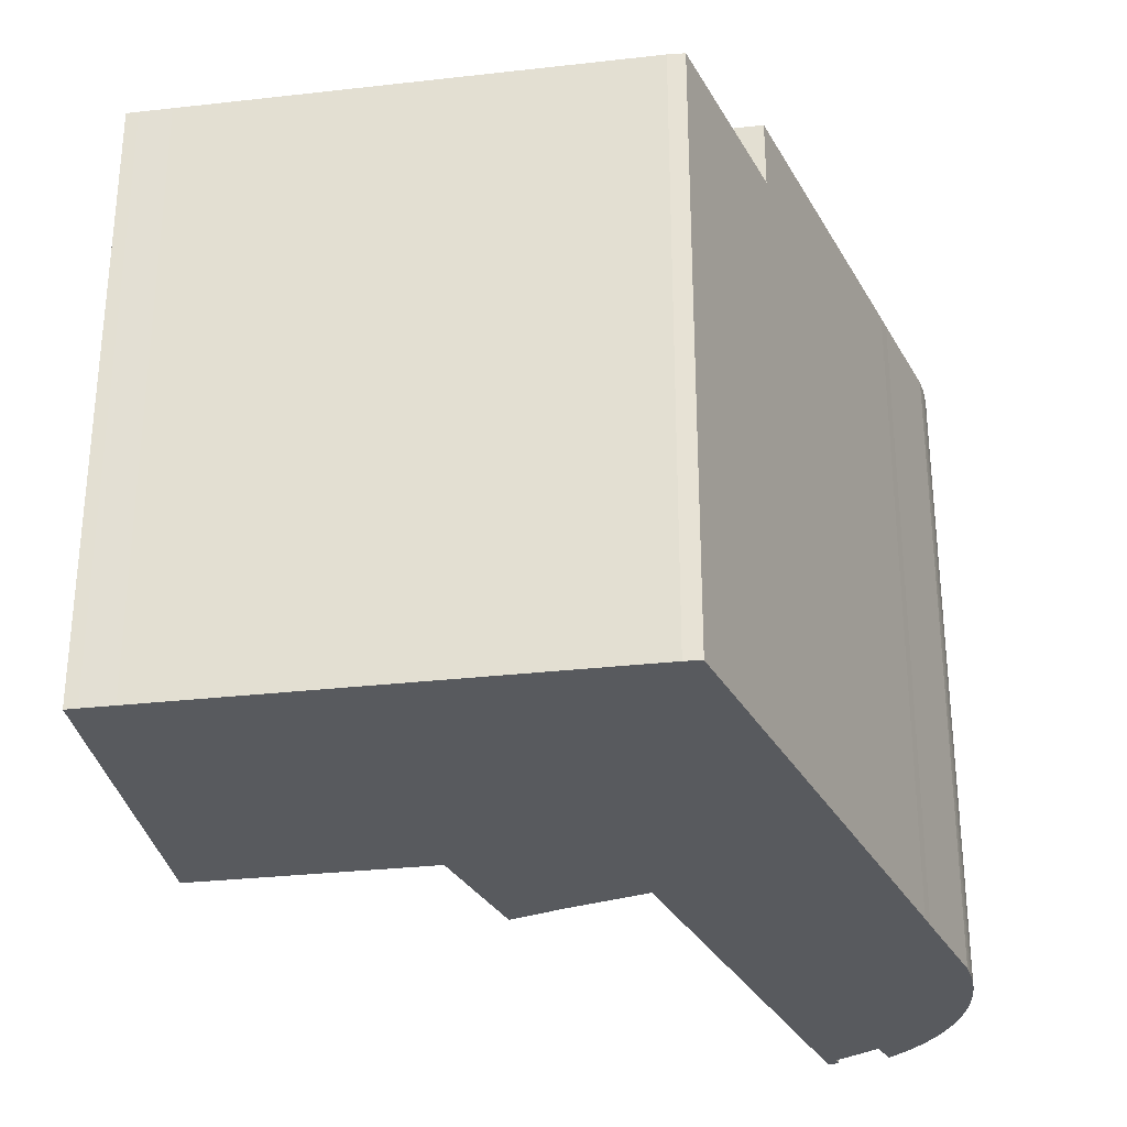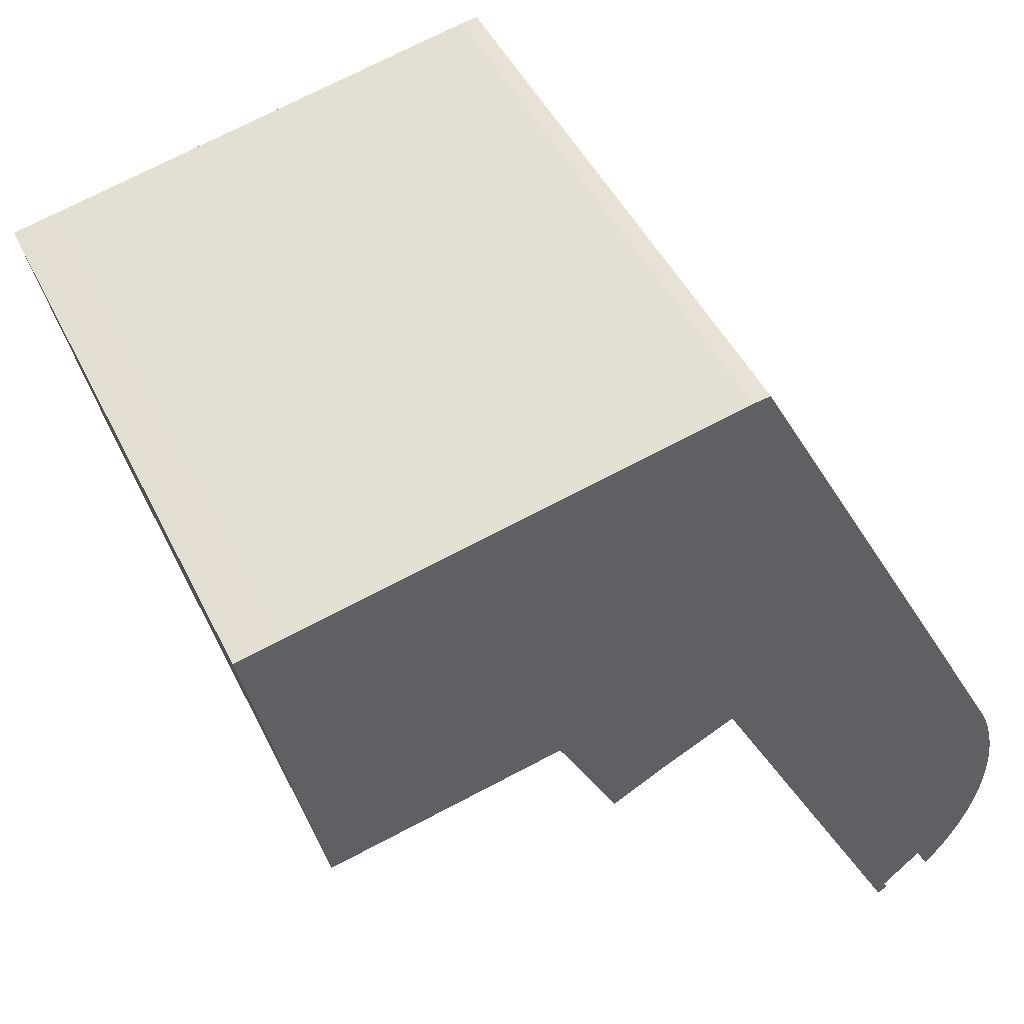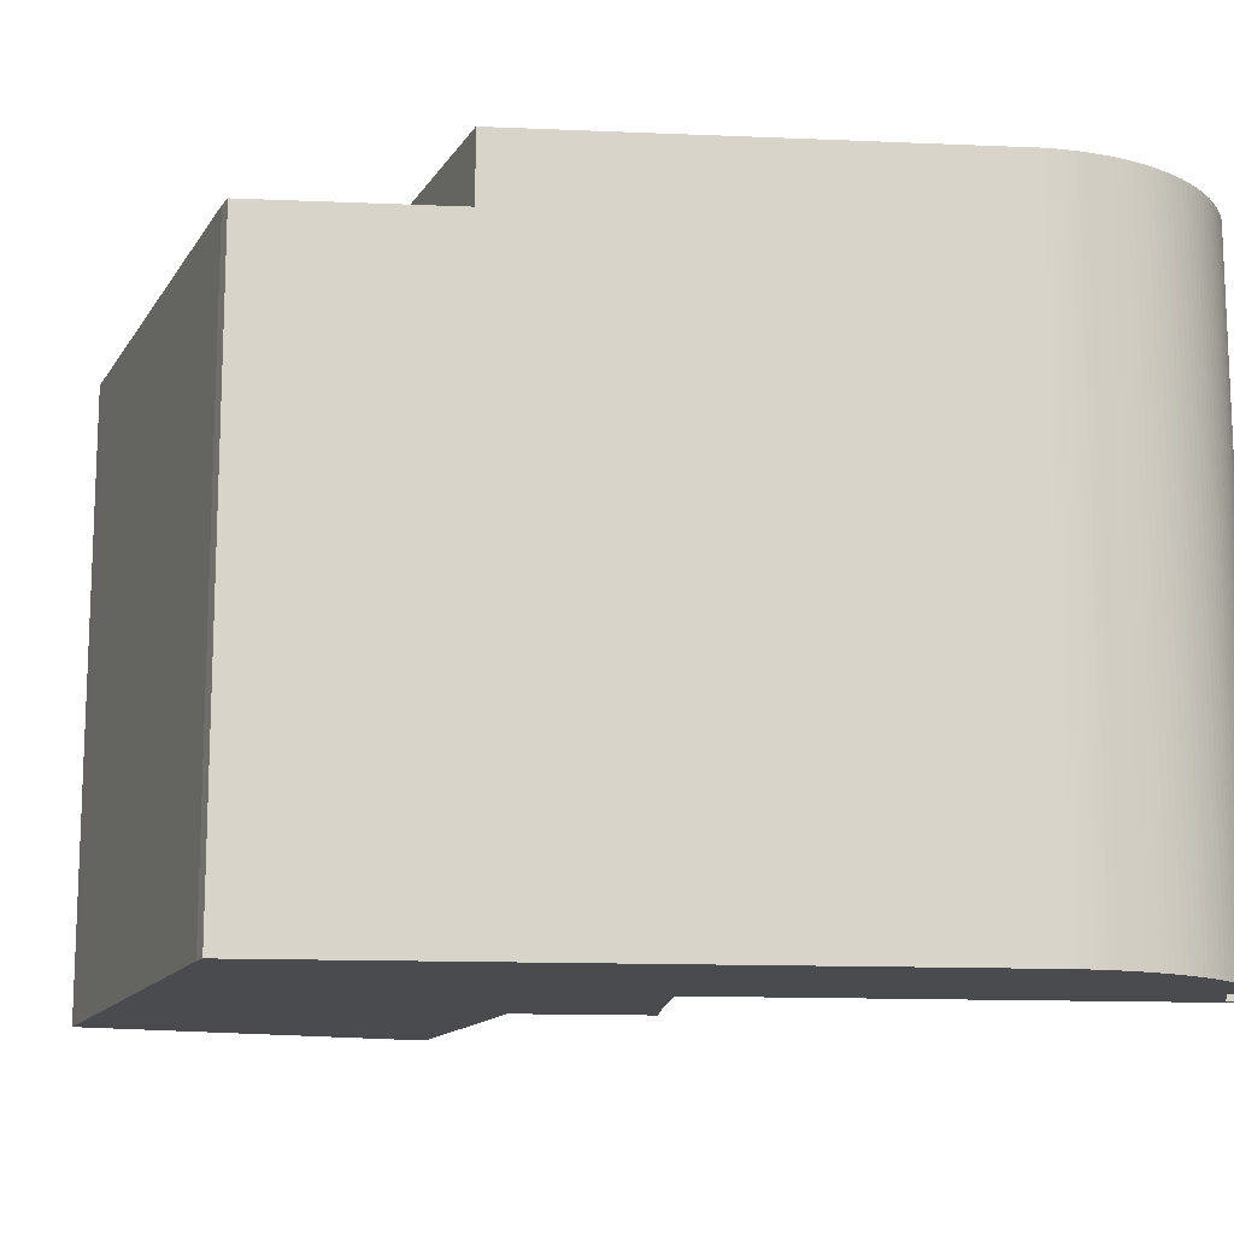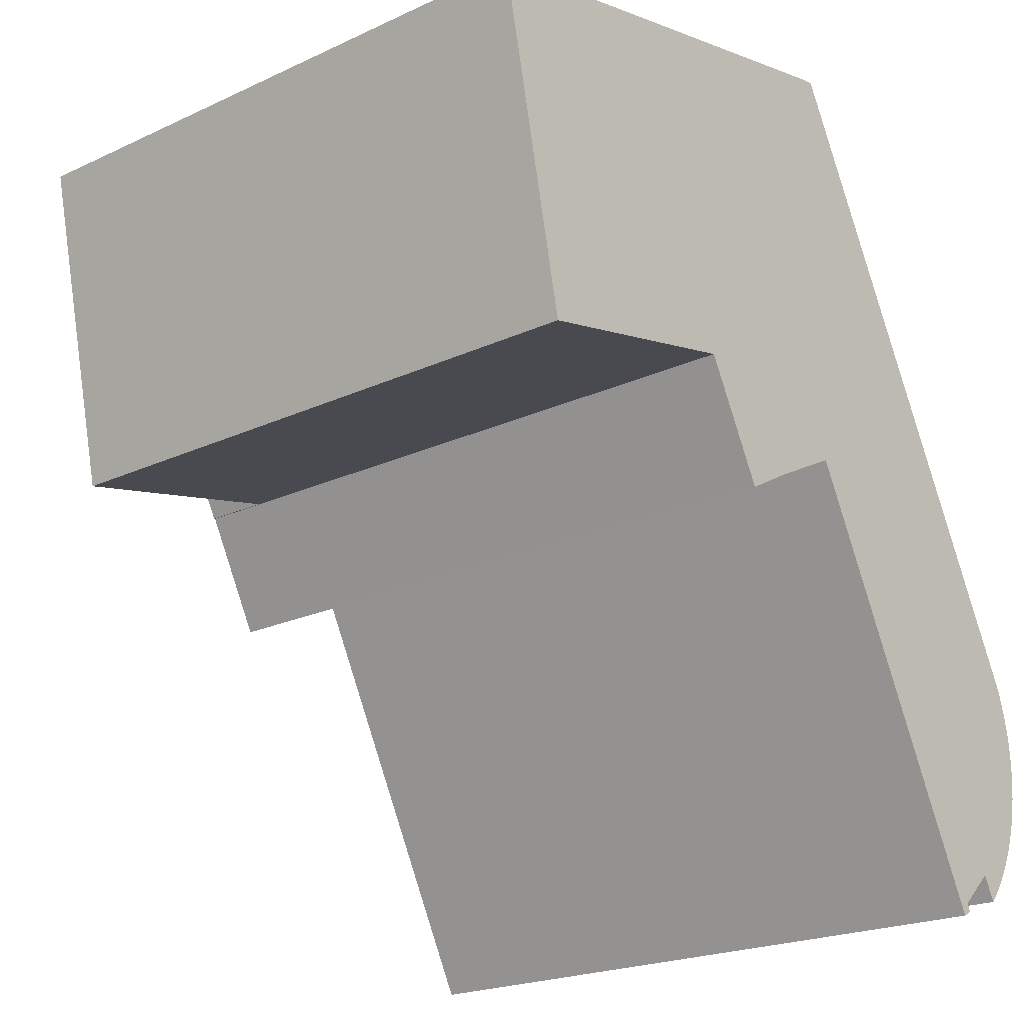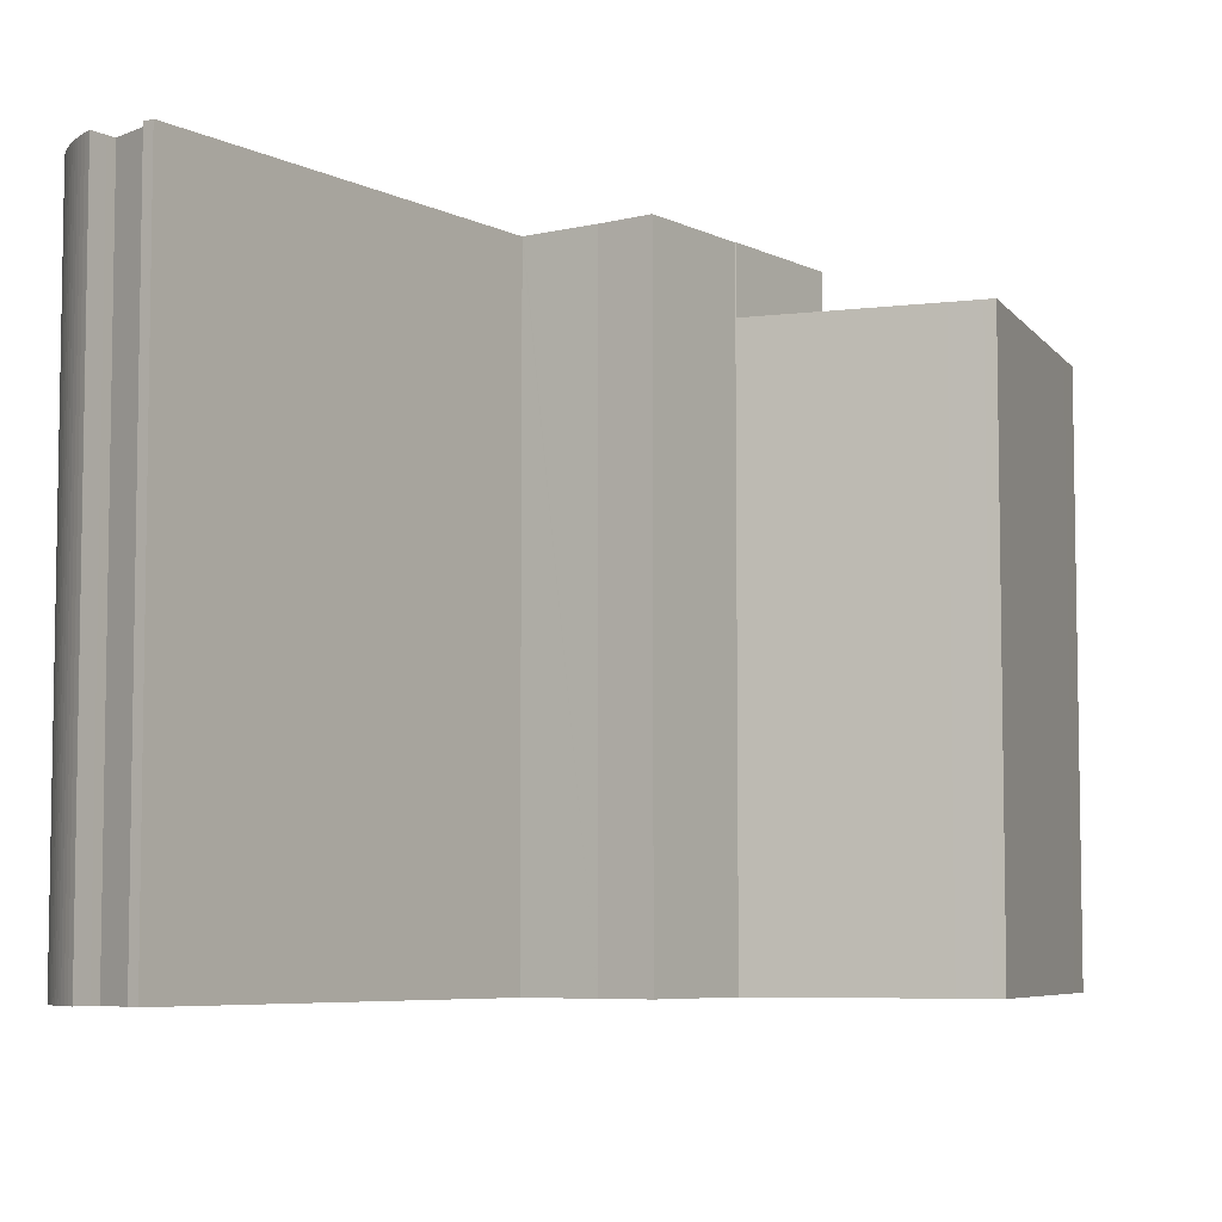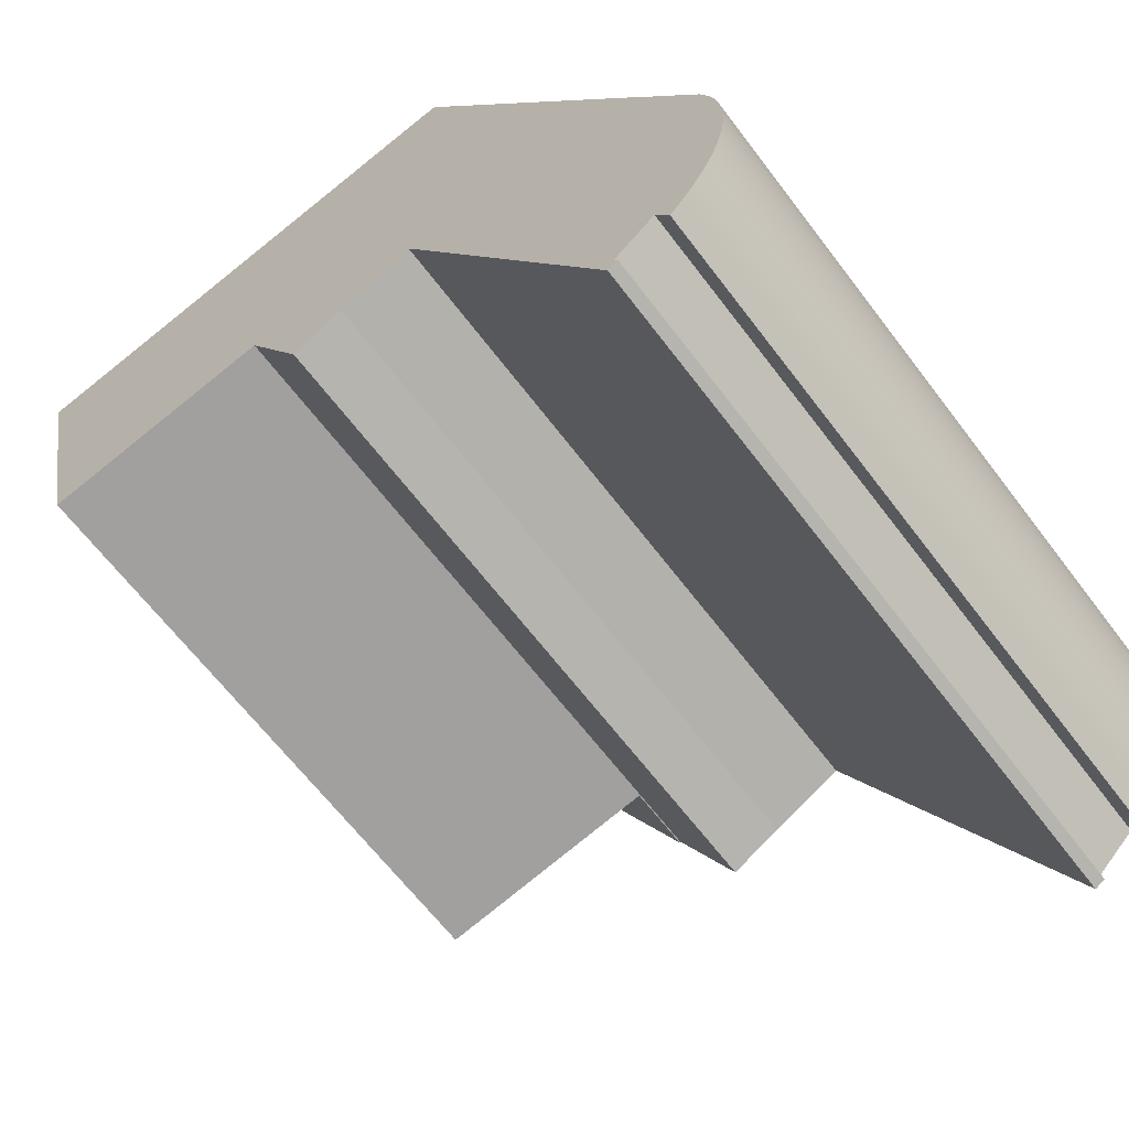
<metadata>
{"format":"obj","ext":"obj","renderer":"f3d","projection":"perspective","resolution":1024,"background":"white","views":[{"elev":-31.0,"azim":-2.9,"up":"+Y"},{"elev":46.2,"azim":-24.9,"up":"+Z"},{"elev":-13.9,"azim":57.1,"up":"+Y"},{"elev":-21.1,"azim":-50.0,"up":"+Z"},{"elev":-6.3,"azim":-172.0,"up":"+Y"},{"elev":-64.2,"azim":37.0,"up":"+Z"}]}
</metadata>
<code>
v  12.41 27.65 -11.25
v  12.44 6.92e-16 -11.3
v  12.41 6.89e-16 -11.25
v  12.44 27.65 -11.3
v  14.89 9.8e-16 -16
v  14.89 27.65 -16
v  33.56 27.65 -22.75
v  33.53 1.374e-15 -22.44
v  33.56 1.393e-15 -22.75
v  33.53 27.65 -22.44
v  33.1 27.65 -20.46
v  33.02 1.239e-15 -20.24
v  33.1 1.253e-15 -20.46
v  33.02 27.65 -20.24
v  33.38 27.65 -21.5
v  33.31 1.298e-15 -21.2
v  33.38 1.317e-15 -21.5
v  33.31 27.65 -21.2
v  29.1 27.65 -29.88
v  30.68 1.742e-15 -28.44
v  29.1 1.83e-15 -29.88
v  30.68 27.65 -28.44
v  17 9.078e-16 -14.82
v  17 27.65 -14.82
v  20.3 24.82 4.316
v  19.62 -2.58e-16 4.213
v  20.3 -2.643e-16 4.316
v  19.62 24.82 4.213
v  1.636 24.82 -7.63
v  0.354 1.013e-16 -1.654
v  0.354 24.82 -1.654
v  1.636 4.672e-16 -7.63
v  2.852 24.82 -13.3
v  2.852 8.143e-16 -13.3
v  28.85 27.65 -30.42
v  29.25 1.849e-15 -30.19
v  28.85 1.863e-15 -30.42
v  29.25 27.65 -30.19
v  32.91 1.221e-15 -19.95
v  32.91 27.65 -19.95
v  33.04 27.65 -26.48
v  33.14 1.603e-15 -26.18
v  33.04 1.621e-15 -26.48
v  33.14 27.65 -26.18
v  33.53 27.65 -24.33
v  33.56 1.471e-15 -24.02
v  33.53 1.49e-15 -24.33
v  33.56 27.65 -24.02
v  33.58 27.65 -23.7
v  33.58 1.432e-15 -23.39
v  33.58 1.451e-15 -23.7
v  33.58 27.65 -23.39
v  33.23 1.585e-15 -25.88
v  33.23 27.65 -25.88
v  5.832 -7.666e-17 1.252
v  1.743 24.82 0.374
v  1.743 -2.29e-17 0.374
v  11.83 -1.555e-16 2.54
v  5.832 24.82 1.252
v  11.83 24.82 2.54
v  15.53 24.82 -4.645
v  9.577 27.65 -5.924
v  9.577 24.82 -5.924
v  15.53 27.65 -4.645
v  24.02 24.82 -2.824
v  24.02 27.65 -2.824
v  33.23 1.279e-15 -20.89
v  33.23 27.65 -20.89
v  3.312 8.083e-16 -13.2
v  3.312 24.82 -13.2
v  24.02 1.729e-16 -2.824
v  26.82 5.028e-16 -8.212
v  26.82 27.65 -8.212
v  27.45 5.762e-16 -9.41
v  27.45 27.65 -9.41
v  30.43 9.264e-16 -15.13
v  30.43 27.65 -15.13
v  32.84 27.65 -19.79
v  30.72 9.616e-16 -15.7
v  32.84 1.212e-15 -19.79
v  30.72 27.65 -15.7
v  33.45 27.65 -21.81
v  33.45 1.336e-15 -21.81
v  30.88 27.65 -28.81
v  32.95 27.65 -26.72
v  32.93 27.65 -26.76
v  32.81 27.65 -27.05
v  31.23 27.65 -29.46
v  32.67 27.65 -27.33
v  32.53 27.65 -27.61
v  32.38 27.65 -27.89
v  32.22 27.65 -28.16
v  32.04 27.65 -28.43
v  31.86 27.65 -28.68
v  31.67 27.65 -28.94
v  31.47 27.65 -29.18
v  31.27 27.65 -29.42
v  12.36 27.65 -11.26
v  20 27.65 -13.3
v  20.04 27.65 -13.28
v  20.06 27.65 -13.32
v  33.14 27.65 -20.59
v  33.49 27.65 -22.13
v  33.58 27.65 -23.07
v  33.49 27.65 -24.64
v  33.45 27.65 -24.96
v  33.38 27.65 -25.27
v  33.31 27.65 -25.57
v  31.27 1.802e-15 -29.42
v  31.23 1.804e-15 -29.46
v  32.04 1.741e-15 -28.43
v  31.86 1.756e-15 -28.68
v  33.49 1.509e-15 -24.64
v  33.45 1.528e-15 -24.96
v  33.31 1.566e-15 -25.57
v  33.38 1.547e-15 -25.27
v  0.489 24.82 0.106
v  0 0 0
v  0.489 -6.491e-18 0.106
v  0 24.82 1.52e-15
v  32.95 1.636e-15 -26.72
v  32.93 1.638e-15 -26.76
v  4.625 7.912e-16 -12.92
v  4.625 24.82 -12.92
v  33.49 1.355e-15 -22.13
v  12.36 6.897e-16 -11.26
v  12.36 24.82 -11.26
v  30.88 1.764e-15 -28.81
v  0.125 24.82 -0.584
v  0.125 3.576e-17 -0.584
v  33.58 1.413e-15 -23.07
v  33.14 1.261e-15 -20.59
v  32.67 1.674e-15 -27.33
v  32.53 1.691e-15 -27.61
v  20.04 8.13e-16 -13.28
v  20.06 8.157e-16 -13.32
v  32.22 1.724e-15 -28.16
v  32.81 1.656e-15 -27.05
v  31.67 1.772e-15 -28.94
v  32.38 1.708e-15 -27.89
v  31.47 1.787e-15 -29.18
v  20 8.144e-16 -13.3
g defaultobject
f 1 2 3
f 2 1 4
f 2 4 5
f 5 4 6
f 7 8 9
f 8 7 10
f 11 12 13
f 12 11 14
f 15 16 17
f 16 15 18
f 19 20 21
f 20 19 22
f 6 23 5
f 23 6 24
f 25 26 27
f 26 25 28
f 29 30 31
f 30 29 32
f 32 29 33
f 32 33 34
f 35 36 37
f 36 35 38
f 14 39 12
f 39 14 40
f 41 42 43
f 42 41 44
f 45 46 47
f 46 45 48
f 49 50 51
f 50 49 52
f 44 53 42
f 53 44 54
f 55 56 57
f 56 55 58
f 56 58 26
f 56 26 59
f 59 26 28
f 59 28 60
f 61 62 63
f 62 61 64
f 64 61 65
f 64 65 66
f 18 67 16
f 67 18 68
f 33 69 34
f 69 33 70
f 71 25 27
f 25 71 65
f 65 71 72
f 65 72 66
f 66 72 73
f 73 72 74
f 73 74 75
f 75 74 76
f 75 76 77
f 78 79 80
f 79 78 81
f 82 17 83
f 17 82 15
f 44 19 54
f 19 44 22
f 22 44 84
f 84 44 41
f 84 41 85
f 84 85 86
f 84 86 87
f 84 87 88
f 88 87 89
f 88 89 90
f 88 90 91
f 88 91 92
f 88 92 93
f 88 93 94
f 88 94 95
f 88 95 96
f 88 96 97
f 64 98 62
f 98 64 66
f 98 66 1
f 1 66 4
f 4 66 6
f 6 66 73
f 6 73 24
f 24 73 99
f 99 73 100
f 100 73 101
f 101 73 35
f 35 73 75
f 35 75 77
f 35 77 81
f 35 81 78
f 35 78 40
f 35 40 14
f 35 14 11
f 35 11 102
f 35 102 68
f 35 68 19
f 19 68 18
f 19 18 15
f 19 15 82
f 19 82 103
f 19 103 10
f 19 10 7
f 19 7 104
f 19 104 52
f 19 52 49
f 19 49 48
f 19 48 45
f 19 45 105
f 19 105 106
f 19 106 107
f 19 107 108
f 19 108 54
f 35 19 38
f 88 109 110
f 109 88 97
f 94 111 112
f 111 94 93
f 106 113 114
f 113 106 105
f 54 115 53
f 115 54 108
f 108 116 115
f 116 108 107
f 117 118 119
f 118 117 120
f 38 21 36
f 21 38 19
f 86 121 122
f 121 86 85
f 70 123 69
f 123 70 124
f 10 125 8
f 125 10 103
f 124 126 123
f 126 124 3
f 3 124 127
f 3 127 1
f 1 127 98
f 22 128 20
f 128 22 84
f 129 118 120
f 118 129 130
f 130 129 31
f 130 31 30
f 104 9 131
f 9 104 7
f 68 132 67
f 132 68 102
f 81 76 79
f 76 81 77
f 52 131 50
f 131 52 104
f 102 13 132
f 13 102 11
f 90 133 134
f 133 90 89
f 101 135 100
f 135 101 136
f 136 101 35
f 136 35 37
f 84 110 128
f 110 84 88
f 93 137 111
f 137 93 92
f 89 138 133
f 138 89 87
f 62 127 63
f 127 62 98
f 85 43 121
f 43 85 41
f 95 112 139
f 112 95 94
f 107 114 116
f 114 107 106
f 103 83 125
f 83 103 82
f 91 134 140
f 134 91 90
f 137 112 111
f 112 137 139
f 139 137 140
f 139 140 141
f 141 140 134
f 141 134 109
f 109 134 133
f 109 133 110
f 110 133 128
f 128 133 138
f 128 138 122
f 128 122 121
f 128 121 43
f 128 43 42
f 128 42 53
f 128 53 115
f 128 115 116
f 128 116 114
f 128 114 20
f 20 114 113
f 20 113 47
f 20 47 21
f 21 47 46
f 21 46 51
f 21 51 50
f 21 37 36
f 37 21 136
f 136 21 50
f 136 50 131
f 136 131 9
f 136 9 8
f 136 8 125
f 136 125 83
f 136 83 17
f 136 17 16
f 136 16 67
f 136 67 132
f 136 132 13
f 136 13 12
f 136 12 39
f 136 39 80
f 136 80 79
f 136 79 76
f 136 76 74
f 136 74 72
f 136 72 71
f 136 71 135
f 135 71 142
f 142 71 23
f 23 71 5
f 5 71 2
f 2 71 27
f 2 27 3
f 3 27 126
f 126 27 123
f 123 27 26
f 123 26 58
f 123 58 69
f 69 58 34
f 34 58 32
f 32 58 55
f 32 55 30
f 30 55 57
f 30 57 130
f 130 57 119
f 130 119 118
f 105 47 113
f 47 105 45
f 48 51 46
f 51 48 49
f 96 139 141
f 139 96 95
f 99 23 24
f 23 99 100
f 23 100 142
f 142 100 135
f 117 129 120
f 129 117 31
f 31 117 56
f 31 56 29
f 29 56 59
f 29 59 33
f 33 59 70
f 70 59 124
f 124 59 60
f 124 60 63
f 63 60 61
f 61 60 28
f 61 28 65
f 65 28 25
f 127 124 63
f 97 141 109
f 141 97 96
f 87 122 138
f 122 87 86
f 92 140 137
f 140 92 91
f 40 80 39
f 80 40 78
f 56 119 57
f 119 56 117

</code>
